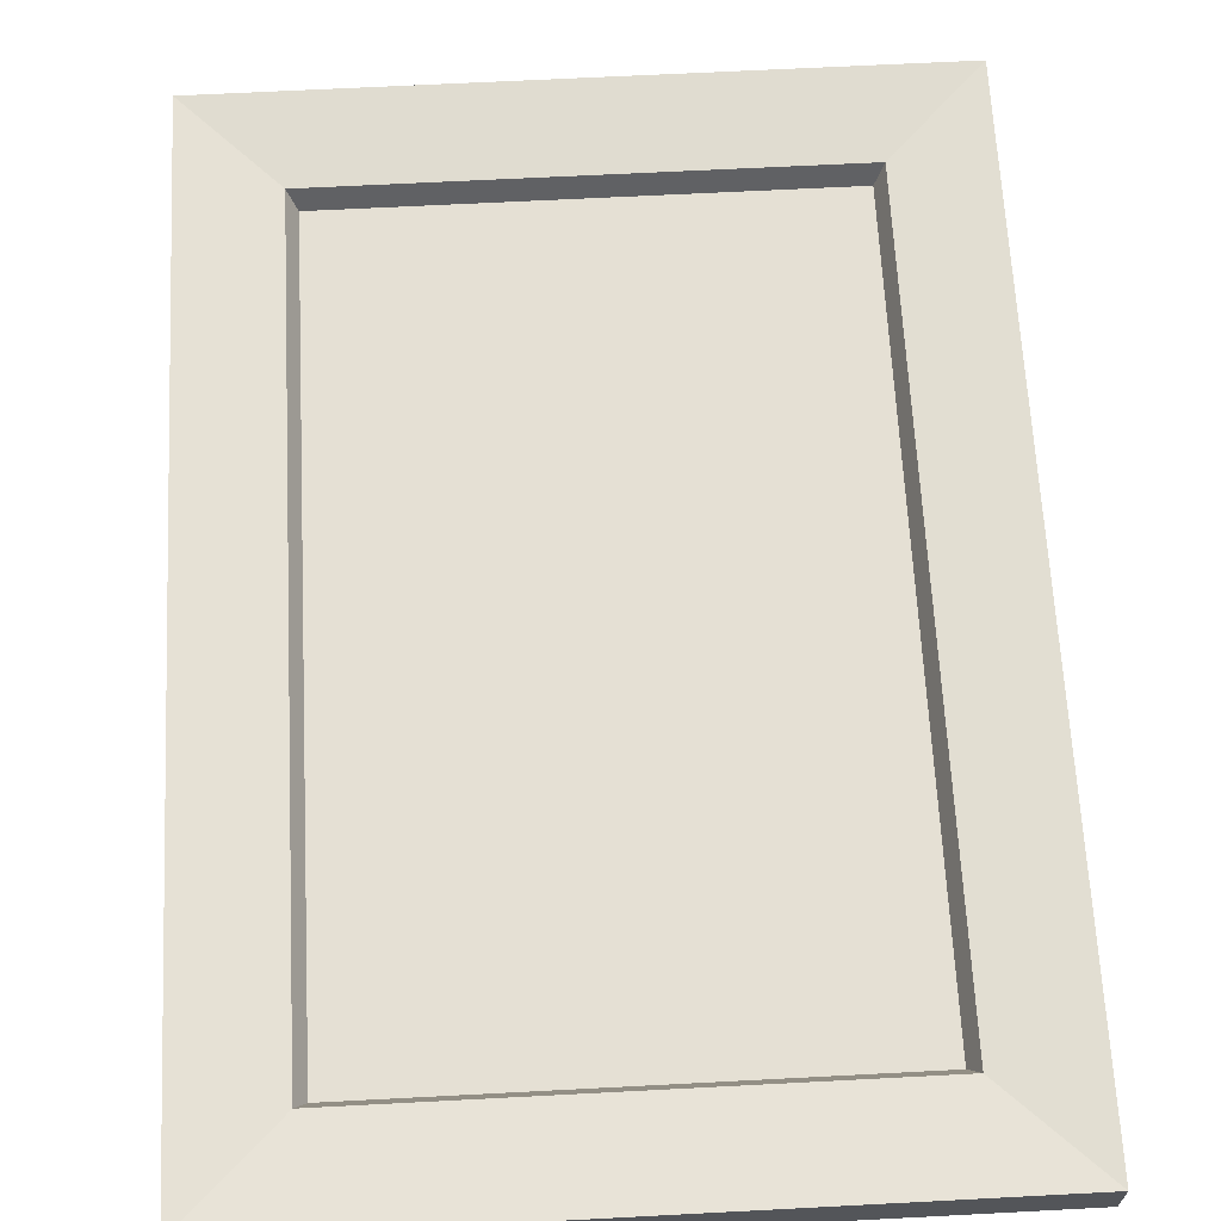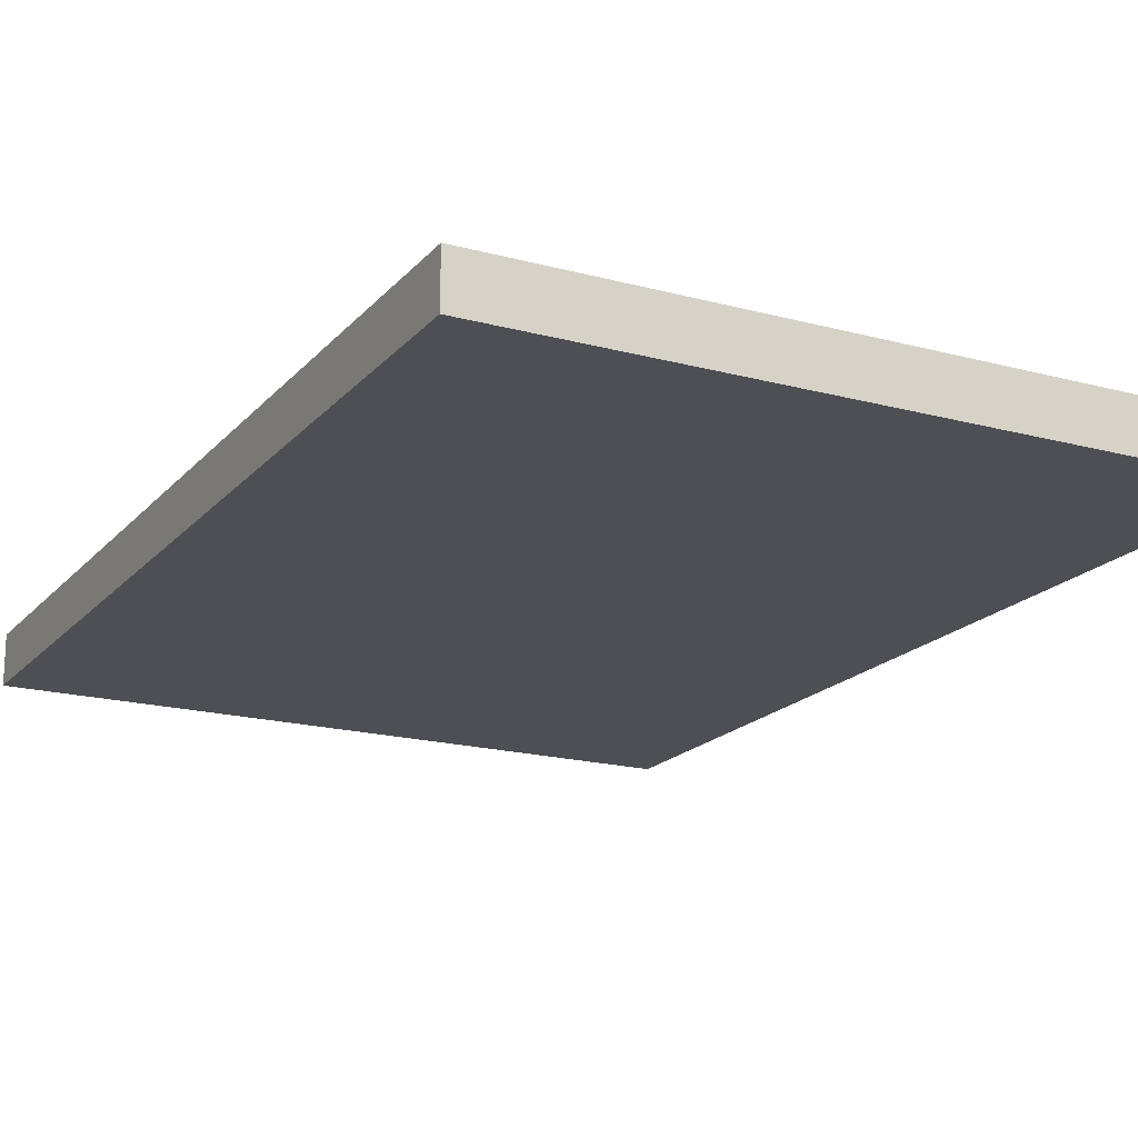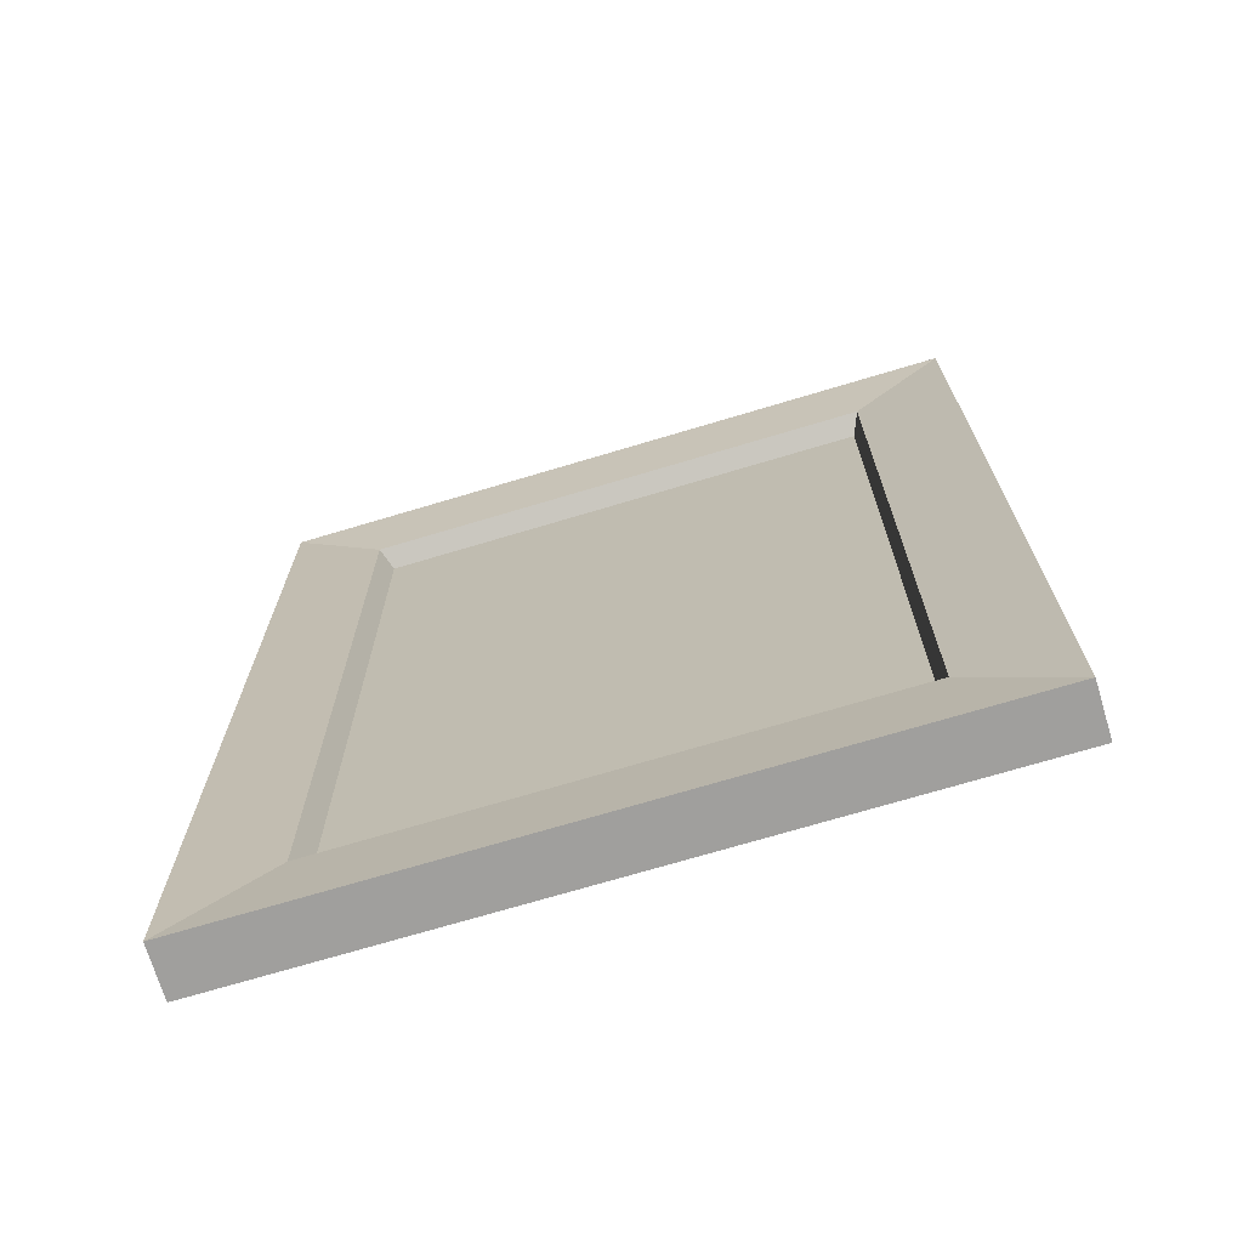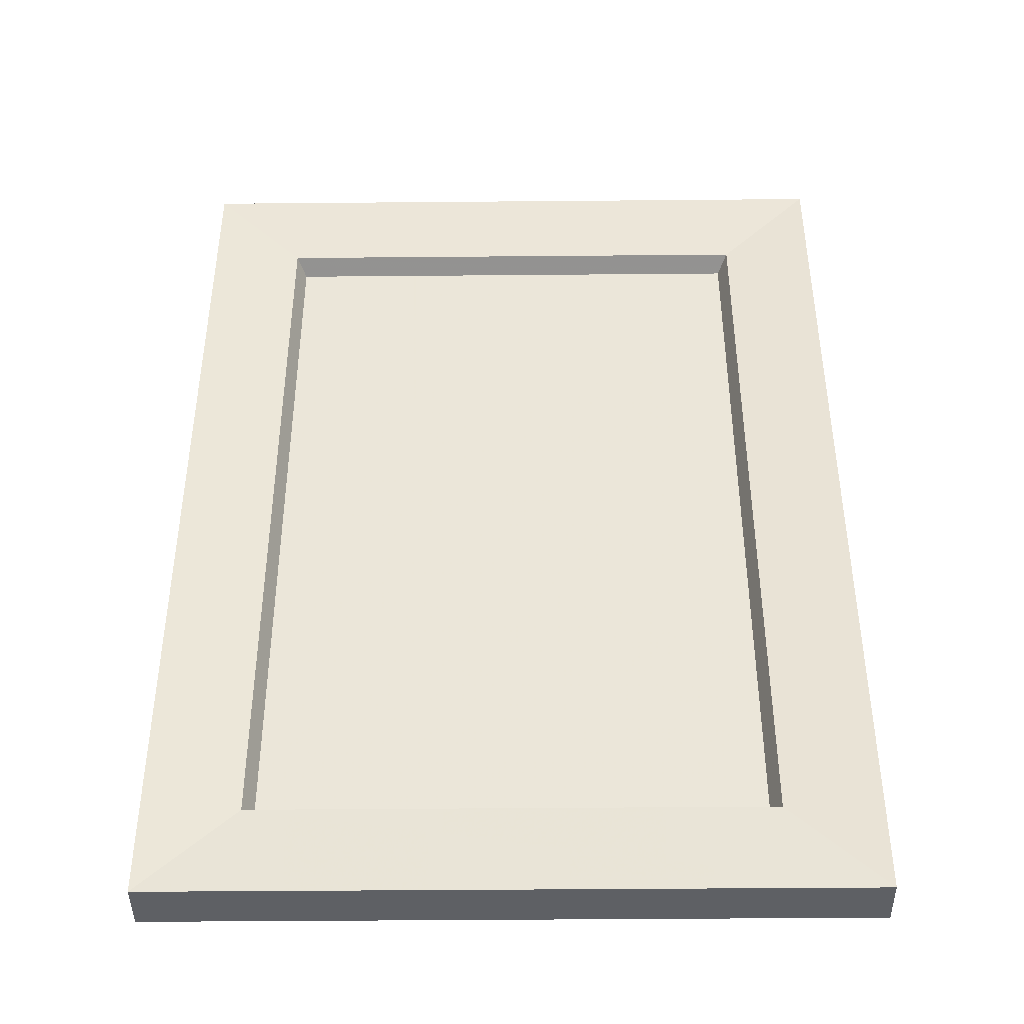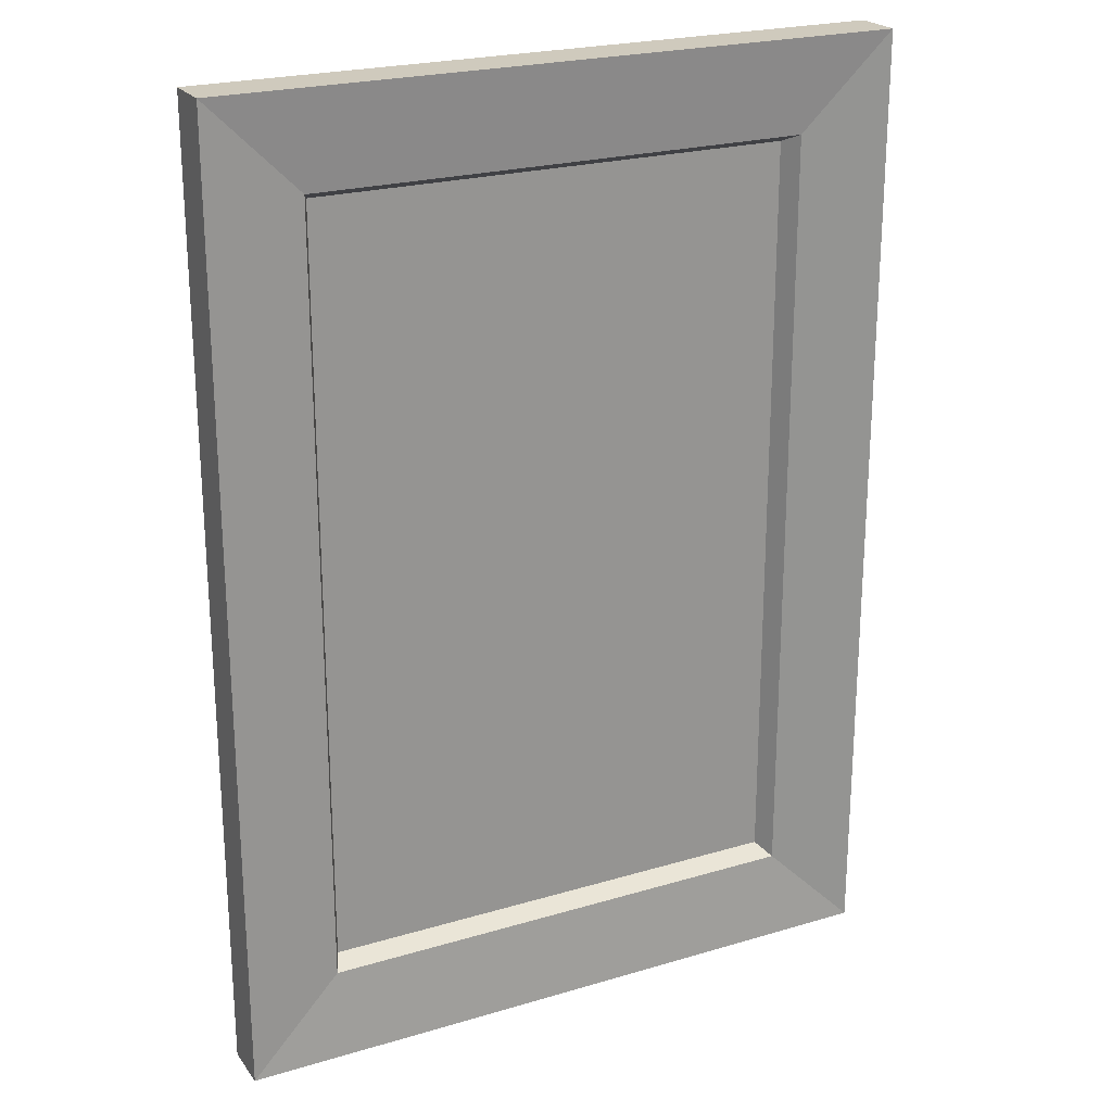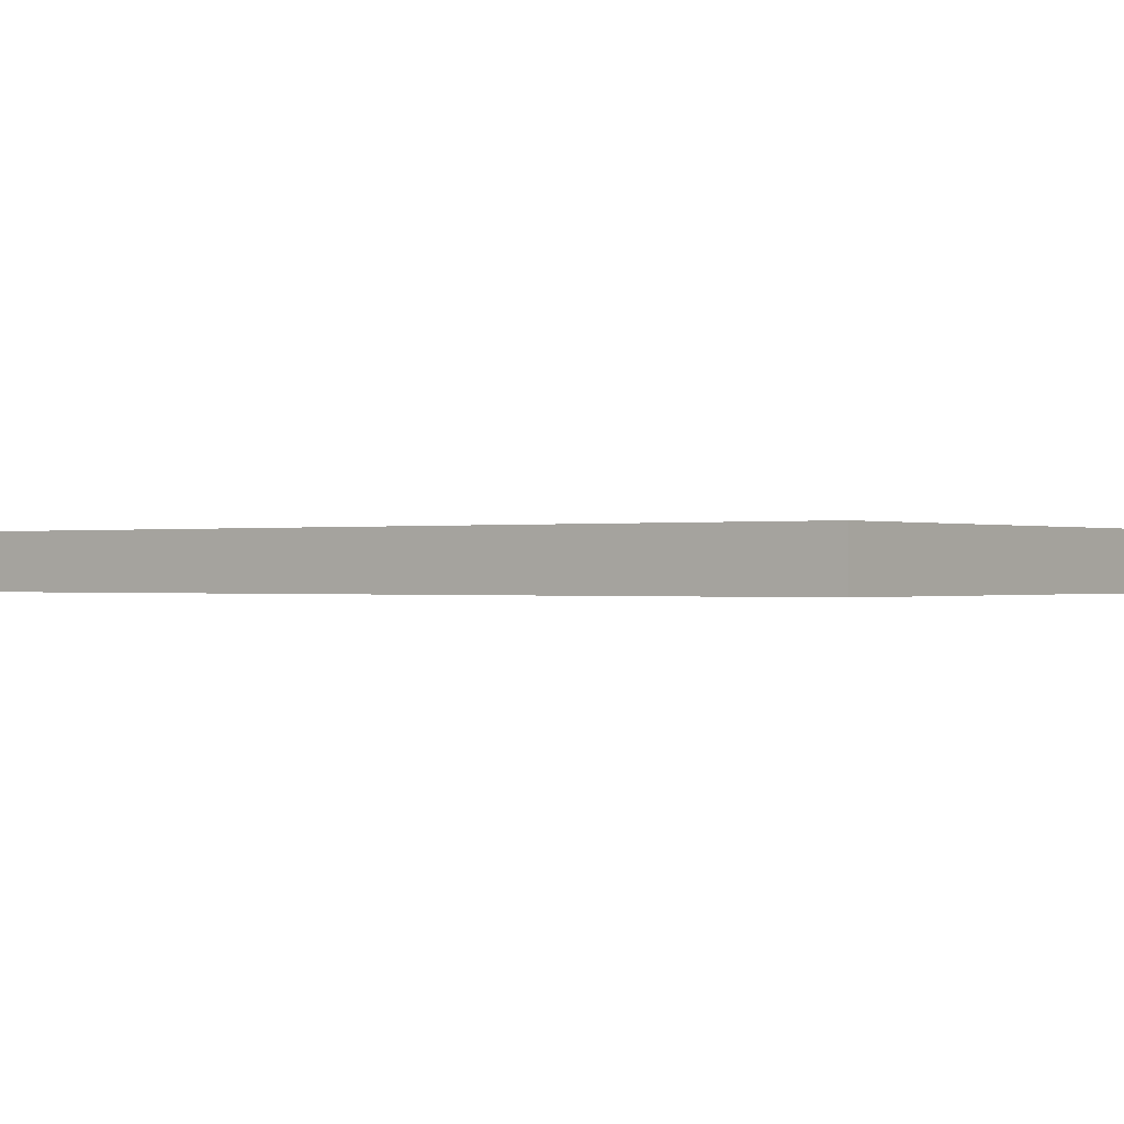
<metadata>
{"format":"obj","ext":"obj","renderer":"f3d","projection":"perspective","resolution":1024,"background":"white","views":[{"elev":65.7,"azim":177.0,"up":"+Z"},{"elev":-18.4,"azim":-27.5,"up":"+Z"},{"elev":-71.4,"azim":16.7,"up":"+Y"},{"elev":-42.8,"azim":0.6,"up":"+Y"},{"elev":22.9,"azim":-27.0,"up":"+Y"},{"elev":-0.2,"azim":126.5,"up":"+Z"}]}
</metadata>
<code>
v -23.34 36.89 0.3453
v 23.34 -36.88 0.3453
v 23.34 36.89 0.3453
v 23.34 -36.88 0.3453
v -23.34 36.89 0.3453
v -23.34 -36.88 0.3453
v -24.25 37.78 2.371
v 33.27 46.75 3.009
v -33.27 46.75 3.009
v 33.27 46.75 3.009
v -24.25 37.78 2.371
v 24.25 37.78 2.371
v 24.25 -37.77 2.371
v 33.27 46.75 3.009
v 24.25 37.78 2.371
v 33.27 46.75 3.009
v 24.25 -37.77 2.371
v 33.27 -46.75 3.009
v -33.27 -46.75 3.009
v -33.27 46.75 3.009
v -33.27 46.75 -1.796
v -33.27 -46.75 3.009
v -33.27 46.75 -1.796
v -33.27 -46.75 -1.796
v 33.27 -46.75 3.009
v -33.27 -46.75 3.009
v -33.27 -46.75 -1.796
v 33.27 -46.75 3.009
v -33.27 -46.75 -1.796
v 33.27 -46.75 -1.796
v 33.27 -46.75 3.009
v 33.27 46.75 -1.796
v 33.27 46.75 3.009
v 33.27 46.75 -1.796
v 33.27 -46.75 3.009
v 33.27 -46.75 -1.796
v -33.27 46.75 3.009
v 33.27 46.75 3.009
v 33.27 46.75 -1.796
v -33.27 46.75 3.009
v 33.27 46.75 -1.796
v -33.27 46.75 -1.796
v -24.25 37.78 2.371
v 23.34 36.89 0.3453
v 24.25 37.78 2.371
v 23.34 36.89 0.3453
v -24.25 37.78 2.371
v -23.34 36.89 0.3453
v 24.25 37.78 2.371
v 23.34 -36.88 0.3453
v 24.25 -37.77 2.371
v 23.34 -36.88 0.3453
v 24.25 37.78 2.371
v 23.34 36.89 0.3453
v -24.25 -37.77 2.371
v 24.25 -37.77 2.371
v 23.34 -36.88 0.3453
v -24.25 -37.77 2.371
v 23.34 -36.88 0.3453
v -23.34 -36.88 0.3453
v -24.25 -37.77 2.371
v -23.34 36.89 0.3453
v -24.25 37.78 2.371
v -23.34 36.89 0.3453
v -24.25 -37.77 2.371
v -23.34 -36.88 0.3453
v 33.27 -46.75 -1.796
v -33.27 46.75 -1.796
v 33.27 46.75 -1.796
v -33.27 46.75 -1.796
v 33.27 -46.75 -1.796
v -33.27 -46.75 -1.796
v 33.27 -46.75 3.009
v -24.25 -37.77 2.371
v -33.27 -46.75 3.009
v -24.25 -37.77 2.371
v 33.27 -46.75 3.009
v 24.25 -37.77 2.371
v -24.25 -37.77 2.371
v -33.27 46.75 3.009
v -33.27 -46.75 3.009
v -33.27 46.75 3.009
v -24.25 -37.77 2.371
v -24.25 37.78 2.371
g UnrealEdObject
f 1 2 3
f 4 5 6
f 7 8 9
f 10 11 12
f 13 14 15
f 16 17 18
f 19 20 21
f 22 23 24
f 25 26 27
f 28 29 30
f 31 32 33
f 34 35 36
f 37 38 39
f 40 41 42
f 43 44 45
f 46 47 48
f 49 50 51
f 52 53 54
f 55 56 57
f 58 59 60
f 61 62 63
f 64 65 66
f 67 68 69
f 70 71 72
f 73 74 75
f 76 77 78
f 79 80 81
f 82 83 84
g

</code>
